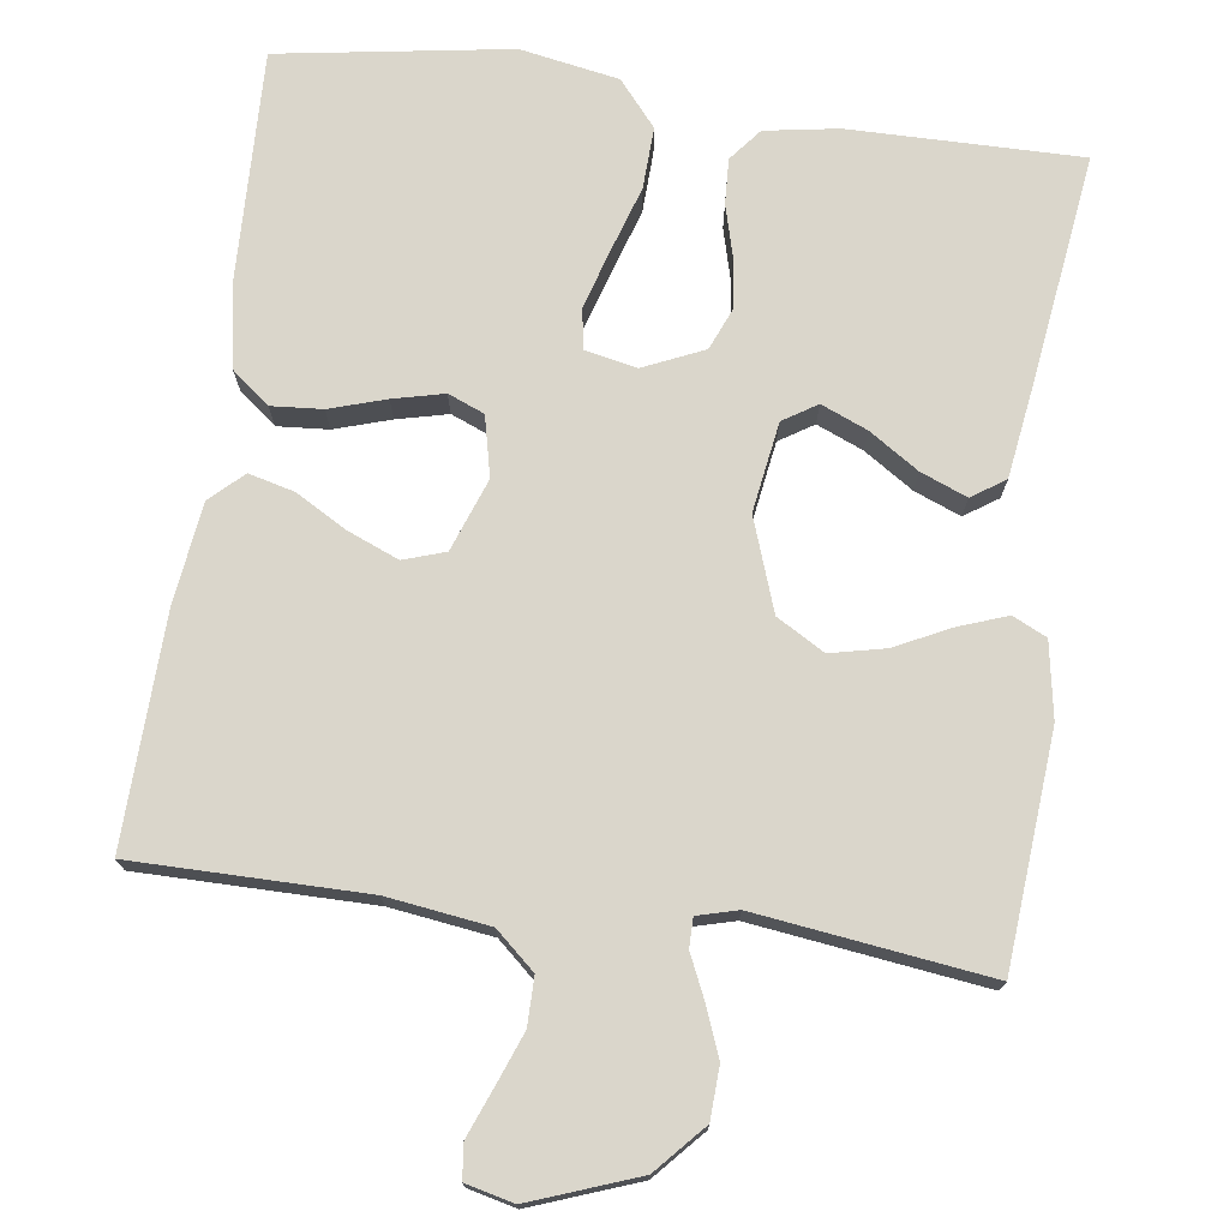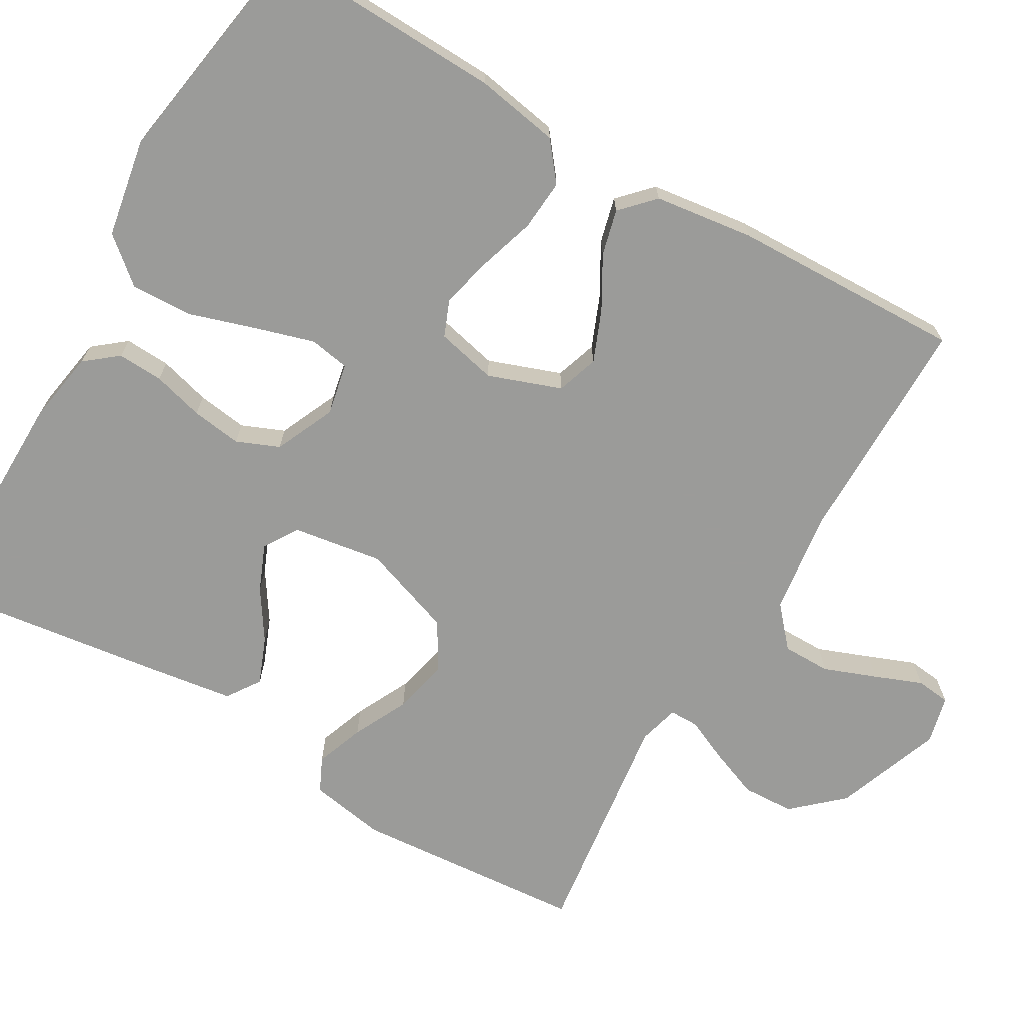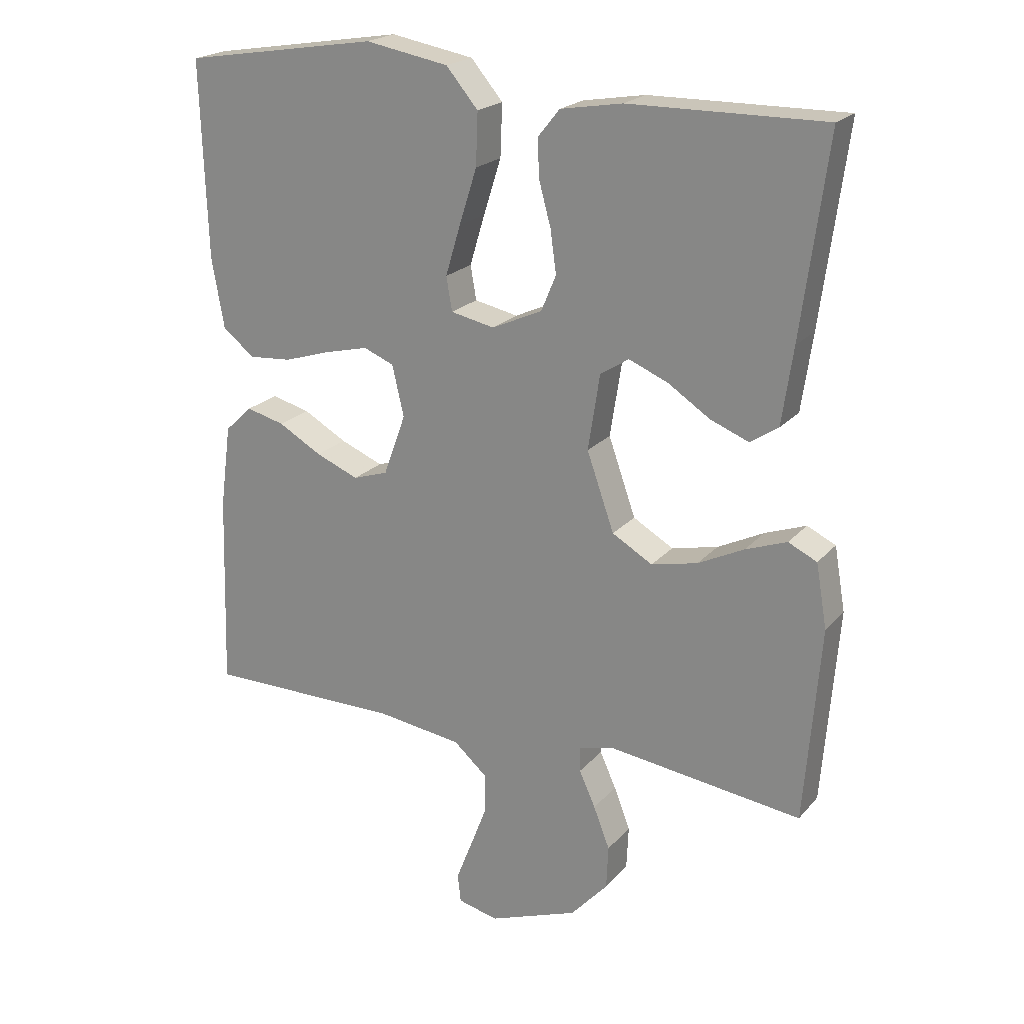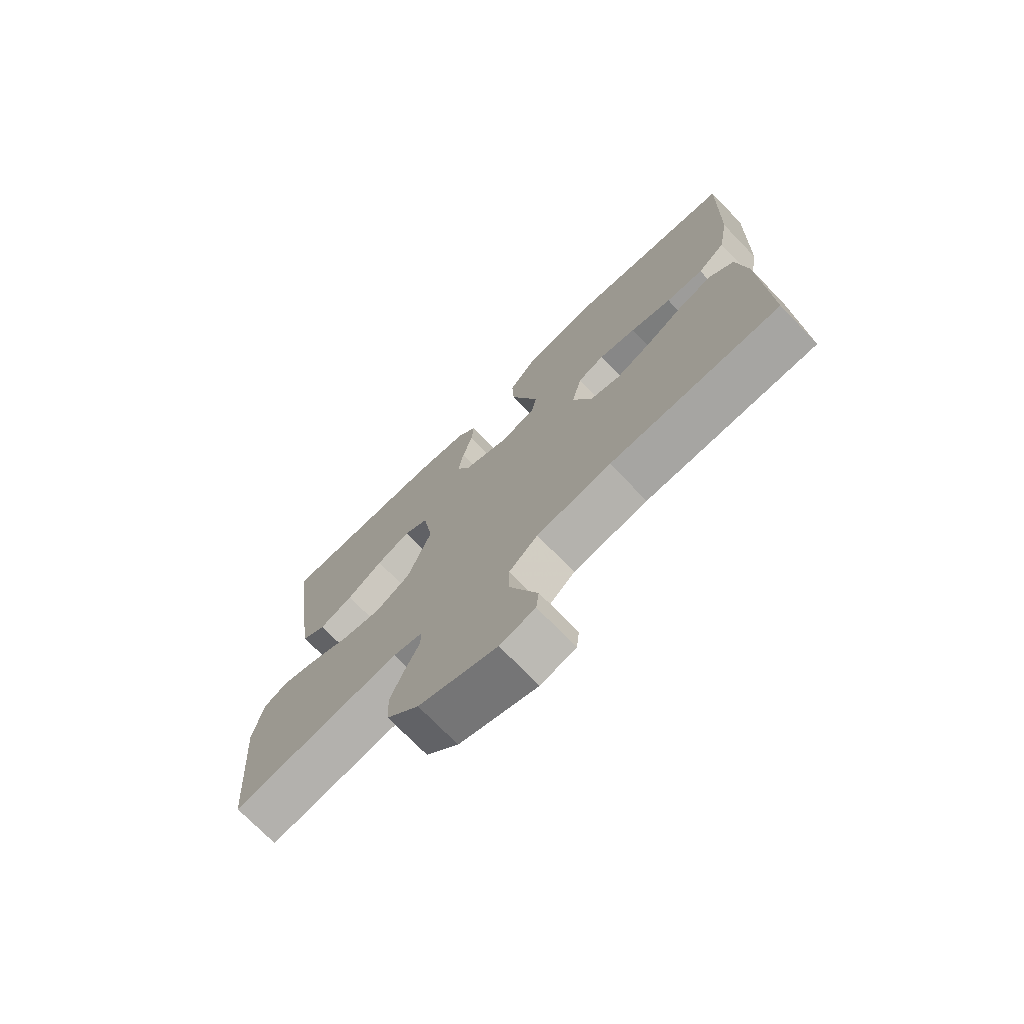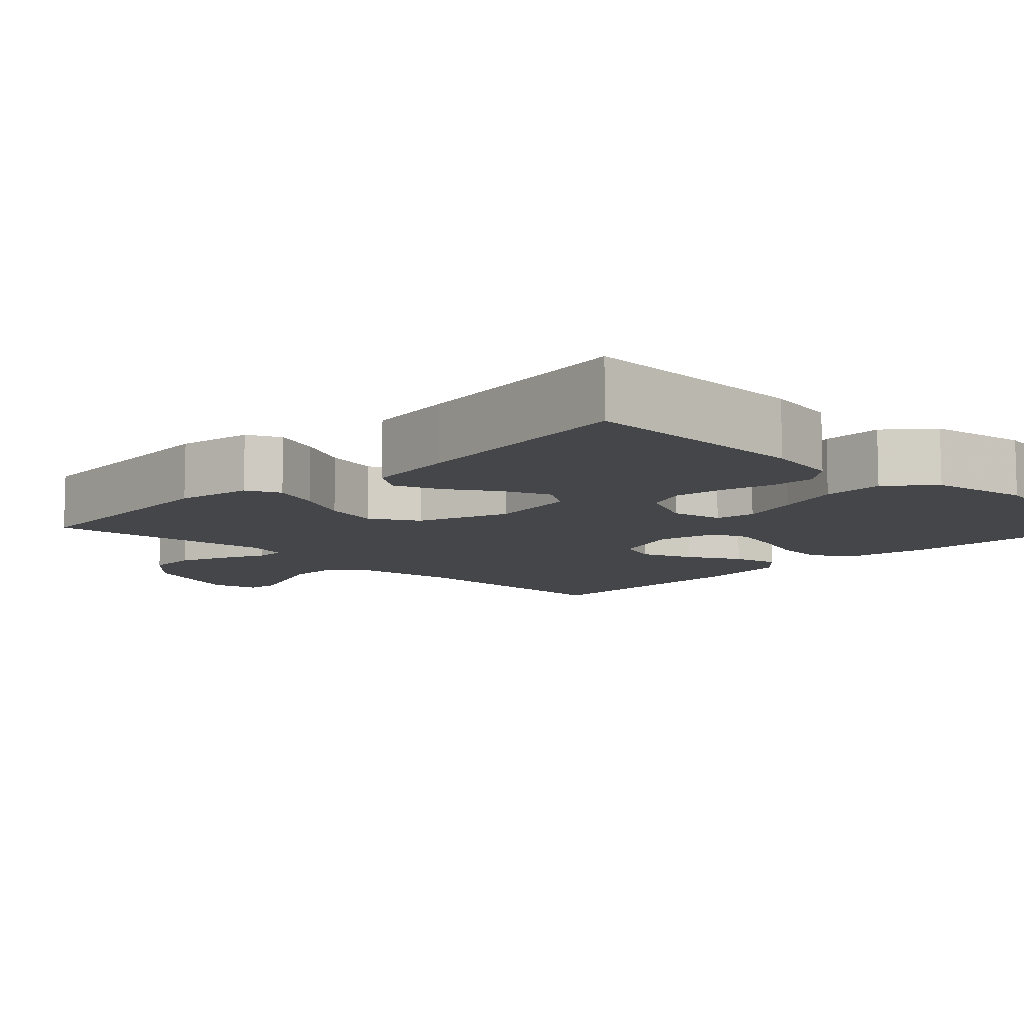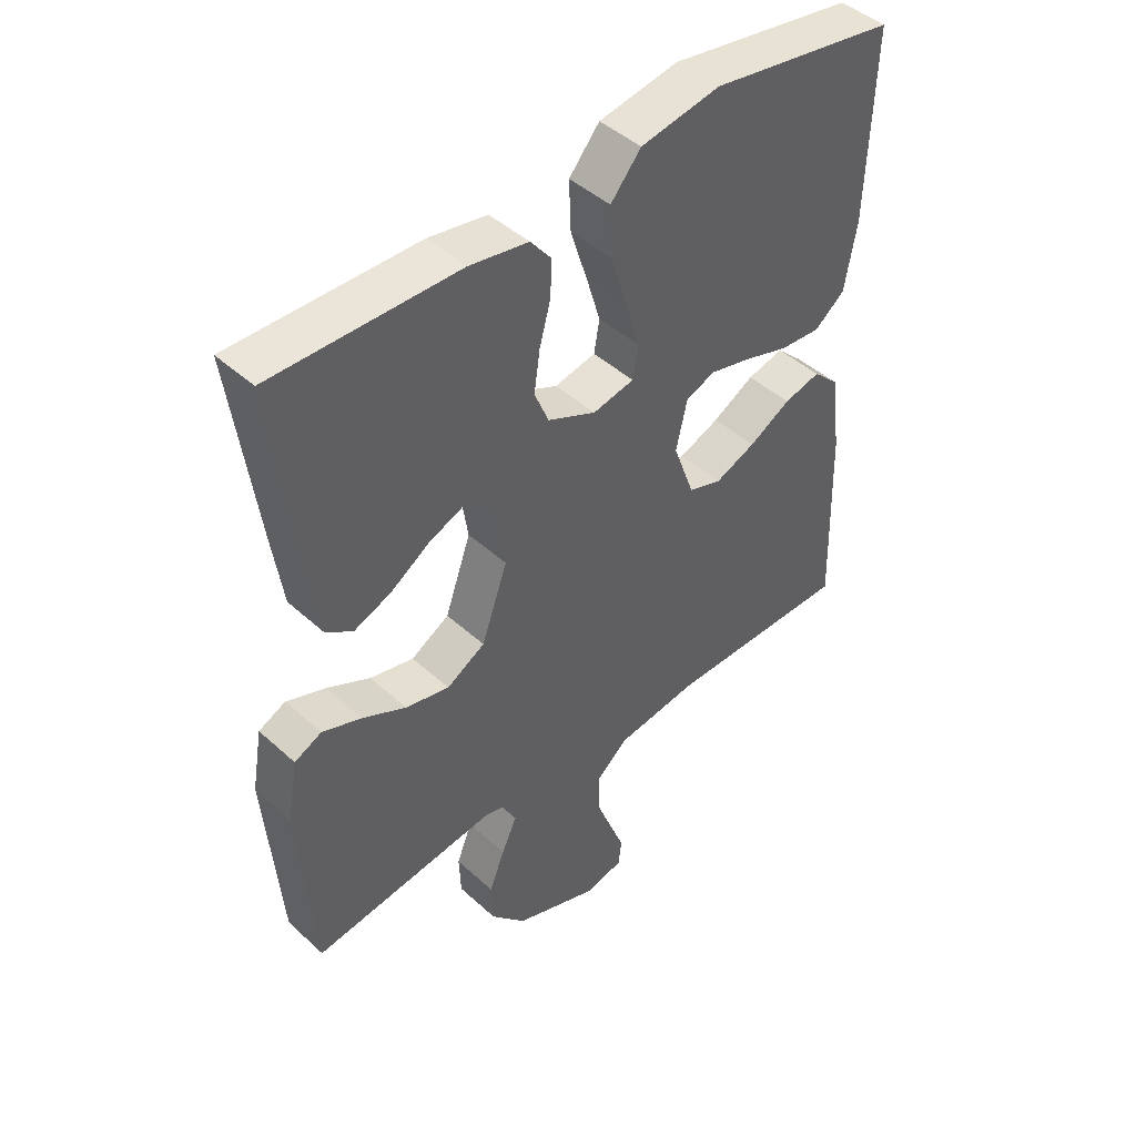
<metadata>
{"format":"obj","ext":"obj","renderer":"f3d","projection":"perspective","resolution":1024,"background":"white","views":[{"elev":74.0,"azim":-172.1,"up":"+Y"},{"elev":-69.6,"azim":59.8,"up":"+Y"},{"elev":21.1,"azim":-151.2,"up":"+Z"},{"elev":-73.7,"azim":44.2,"up":"+Z"},{"elev":-9.5,"azim":-44.7,"up":"+Y"},{"elev":45.0,"azim":-43.6,"up":"+Z"}]}
</metadata>
<code>
v 0.5 0.07 0.5
v 0.49 0.07 0.2
v 0.471 0.07 0.092
v 0.422 0.07 0.053
v 0.356 0.07 0.058
v 0.283 0.07 0.081
v 0.217 0.07 0.097
v 0.17 0.07 0.078
v 0.152 0.07 0
v 0.186 0.07 -0.094
v 0.24 0.07 -0.112
v 0.306 0.07 -0.085
v 0.373 0.07 -0.047
v 0.432 0.07 -0.032
v 0.474 0.07 -0.072
v 0.491 0.07 -0.2
v 0.5 0.07 -0.5
v 0.2 0.07 -0.5
v 0.068 0.07 -0.518
v 0.017 0.07 -0.563
v 0.017 0.07 -0.625
v 0.043 0.07 -0.693
v 0.067 0.07 -0.754
v 0.062 0.07 -0.798
v 0 0.07 -0.813
v -0.138 0.07 -0.762
v -0.195 0.07 -0.699
v -0.198 0.07 -0.632
v -0.173 0.07 -0.568
v -0.148 0.07 -0.513
v -0.148 0.07 -0.475
v -0.2 0.07 -0.461
v -0.5 0.07 -0.5
v -0.524 0.07 -0.2
v -0.507 0.07 -0.102
v -0.463 0.07 -0.081
v -0.4 0.07 -0.104
v -0.329 0.07 -0.139
v -0.258 0.07 -0.155
v -0.196 0.07 -0.119
v -0.154 0.07 0
v -0.172 0.07 0.116
v -0.216 0.07 0.144
v -0.276 0.07 0.119
v -0.34 0.07 0.077
v -0.4 0.07 0.053
v -0.443 0.07 0.082
v -0.46 0.07 0.2
v -0.5 0.07 0.5
v -0.2 0.07 0.497
v -0.105 0.07 0.481
v -0.071 0.07 0.439
v -0.074 0.07 0.38
v -0.092 0.07 0.314
v -0.101 0.07 0.249
v -0.078 0.07 0.194
v 0 0.07 0.159
v 0.067 0.07 0.173
v 0.076 0.07 0.225
v 0.053 0.07 0.302
v 0.026 0.07 0.387
v 0.023 0.07 0.467
v 0.072 0.07 0.525
v 0.2 0.07 0.548
v 0.5 0 0.5
v 0.49 0 0.2
v 0.471 0 0.092
v 0.422 0 0.053
v 0.356 0 0.058
v 0.283 0 0.081
v 0.217 0 0.097
v 0.17 0 0.078
v 0.152 0 0
v 0.186 0 -0.094
v 0.24 0 -0.112
v 0.306 0 -0.085
v 0.373 0 -0.047
v 0.432 0 -0.032
v 0.474 0 -0.072
v 0.491 0 -0.2
v 0.5 0 -0.5
v 0.2 0 -0.5
v 0.068 0 -0.518
v 0.017 0 -0.563
v 0.017 0 -0.625
v 0.043 0 -0.693
v 0.067 0 -0.754
v 0.062 0 -0.798
v 0 0 -0.813
v -0.138 0 -0.762
v -0.195 0 -0.699
v -0.198 0 -0.632
v -0.173 0 -0.568
v -0.148 0 -0.513
v -0.148 0 -0.475
v -0.2 0 -0.461
v -0.5 0 -0.5
v -0.524 0 -0.2
v -0.507 0 -0.102
v -0.463 0 -0.081
v -0.4 0 -0.104
v -0.329 0 -0.139
v -0.258 0 -0.155
v -0.196 0 -0.119
v -0.154 0 0
v -0.172 0 0.116
v -0.216 0 0.144
v -0.276 0 0.119
v -0.34 0 0.077
v -0.4 0 0.053
v -0.443 0 0.082
v -0.46 0 0.2
v -0.5 0 0.5
v -0.2 0 0.497
v -0.105 0 0.481
v -0.071 0 0.439
v -0.074 0 0.38
v -0.092 0 0.314
v -0.101 0 0.249
v -0.078 0 0.194
v 0 0 0.159
v 0.067 0 0.173
v 0.076 0 0.225
v 0.053 0 0.302
v 0.026 0 0.387
v 0.023 0 0.467
v 0.072 0 0.525
v 0.2 0 0.548
f 60 61 62 63
f 59 60 63 64
f 58 59 64 1
f 51 52 53 54
f 51 54 55
f 50 51 55
f 49 50 55
f 48 49 55 56
f 44 45 46 47
f 43 44 47 48
f 35 36 37 38
f 35 38 39
f 32 33 34 35
f 31 32 35 39
f 27 28 29 30
f 25 26 27 30
f 25 30 31
f 22 23 24 25
f 21 22 25 31
f 20 21 31 39
f 15 16 17 18
f 15 18 19
f 12 13 14 15
f 11 12 15 19
f 10 11 19 20
f 3 4 5 6
f 3 6 7
f 58 1 2 3
f 57 58 3 7
f 43 48 56 57
f 42 43 57 7
f 10 20 39 40
f 9 10 40 41
f 8 9 41 42
f 7 8 42
f 127 126 125 124
f 128 127 124 123
f 65 128 123 122
f 118 117 116 115
f 119 118 115
f 119 115 114
f 119 114 113
f 120 119 113 112
f 111 110 109 108
f 112 111 108 107
f 102 101 100 99
f 103 102 99
f 99 98 97 96
f 103 99 96 95
f 94 93 92 91
f 94 91 90 89
f 95 94 89
f 89 88 87 86
f 95 89 86 85
f 103 95 85 84
f 82 81 80 79
f 83 82 79
f 79 78 77 76
f 83 79 76 75
f 84 83 75 74
f 70 69 68 67
f 71 70 67
f 67 66 65 122
f 71 67 122 121
f 121 120 112 107
f 71 121 107 106
f 104 103 84 74
f 105 104 74 73
f 106 105 73 72
f 106 72 71
f 1 65 66 2
f 2 66 67 3
f 3 67 68 4
f 4 68 69 5
f 5 69 70 6
f 6 70 71 7
f 7 71 72 8
f 8 72 73 9
f 9 73 74 10
f 10 74 75 11
f 11 75 76 12
f 12 76 77 13
f 13 77 78 14
f 14 78 79 15
f 15 79 80 16
f 16 80 81 17
f 17 81 82 18
f 18 82 83 19
f 19 83 84 20
f 20 84 85 21
f 21 85 86 22
f 22 86 87 23
f 23 87 88 24
f 24 88 89 25
f 25 89 90 26
f 26 90 91 27
f 27 91 92 28
f 28 92 93 29
f 29 93 94 30
f 30 94 95 31
f 31 95 96 32
f 32 96 97 33
f 33 97 98 34
f 34 98 99 35
f 35 99 100 36
f 36 100 101 37
f 37 101 102 38
f 38 102 103 39
f 39 103 104 40
f 40 104 105 41
f 41 105 106 42
f 42 106 107 43
f 43 107 108 44
f 44 108 109 45
f 45 109 110 46
f 46 110 111 47
f 47 111 112 48
f 48 112 113 49
f 49 113 114 50
f 50 114 115 51
f 51 115 116 52
f 52 116 117 53
f 53 117 118 54
f 54 118 119 55
f 55 119 120 56
f 56 120 121 57
f 57 121 122 58
f 58 122 123 59
f 59 123 124 60
f 60 124 125 61
f 61 125 126 62
f 62 126 127 63
f 63 127 128 64
f 64 128 65 1

</code>
